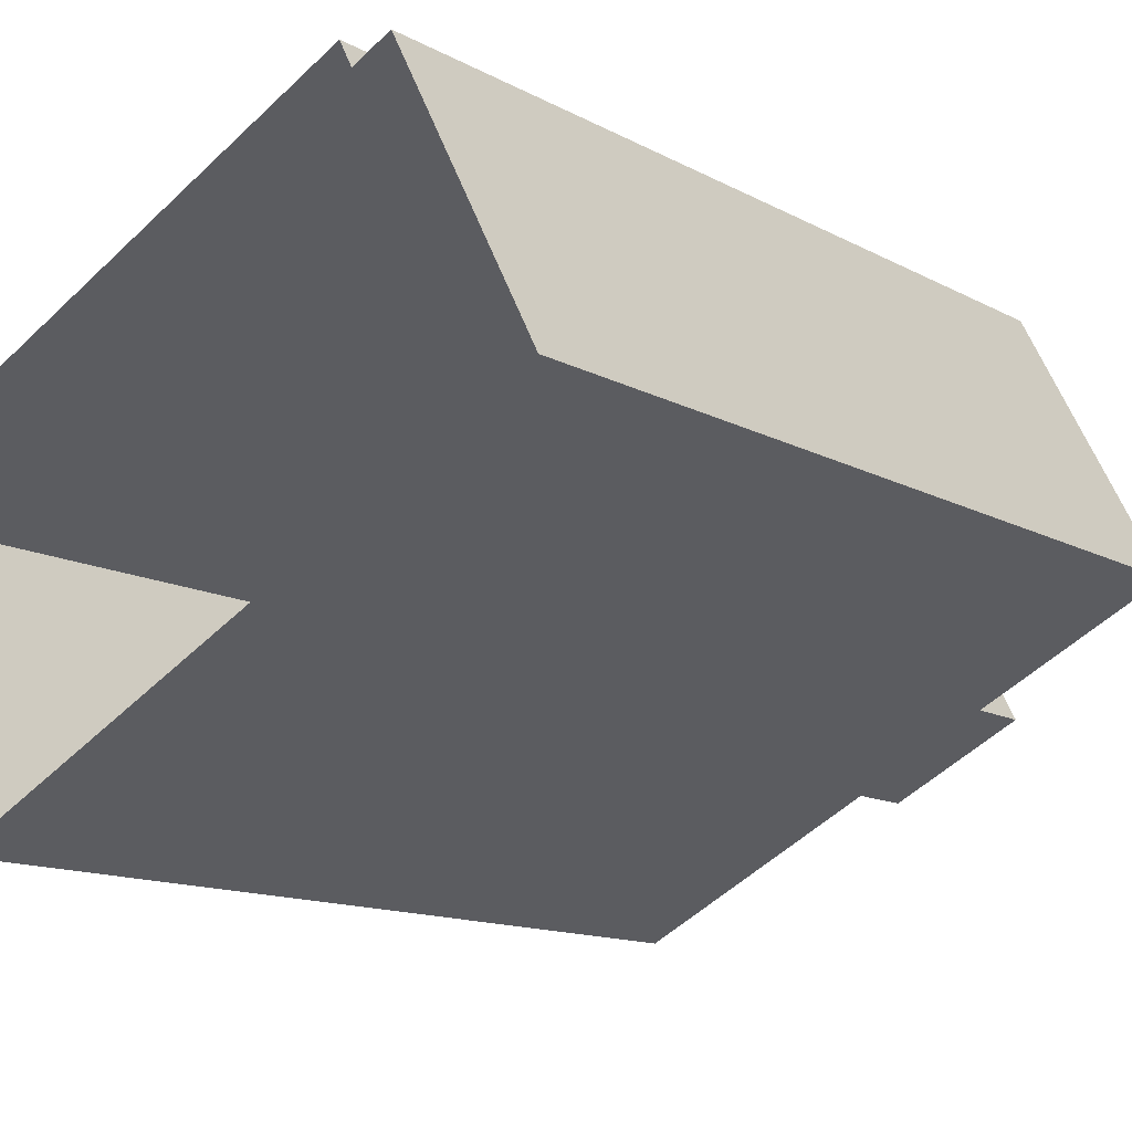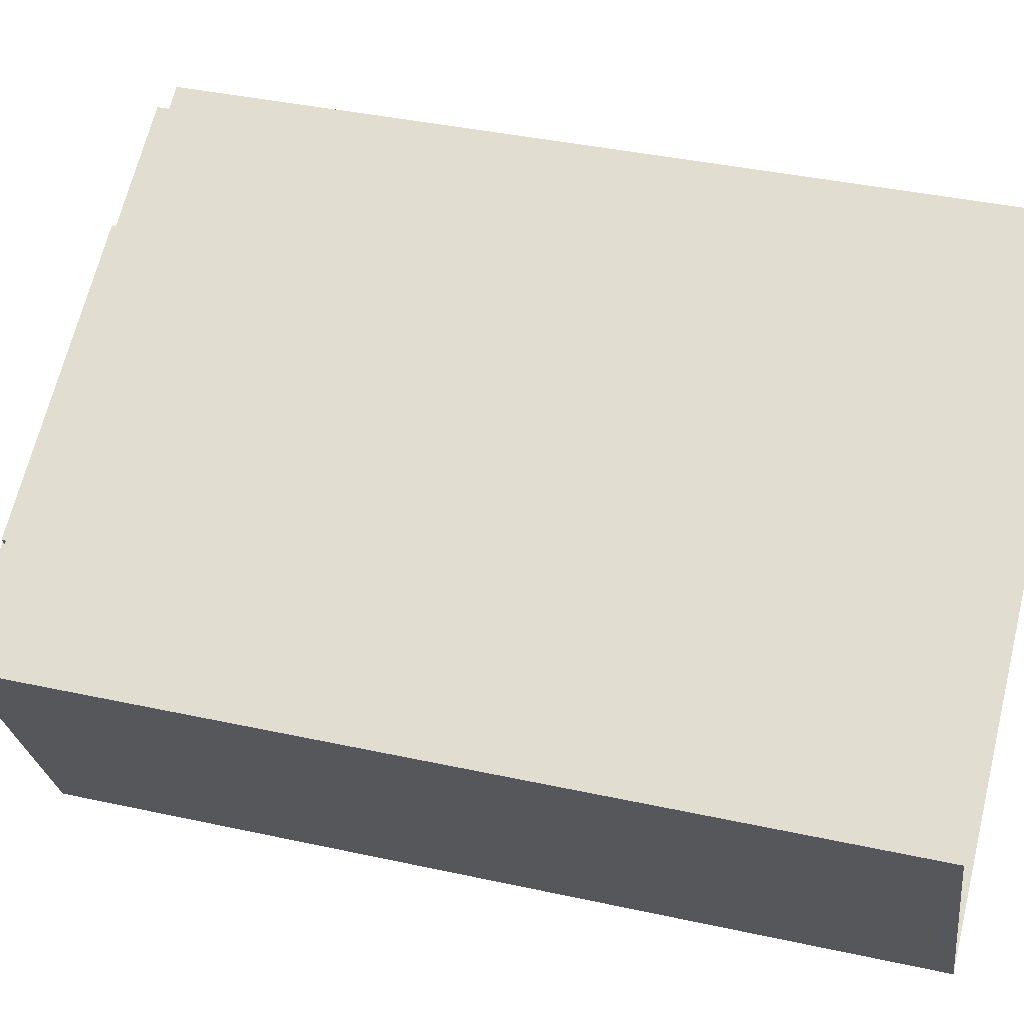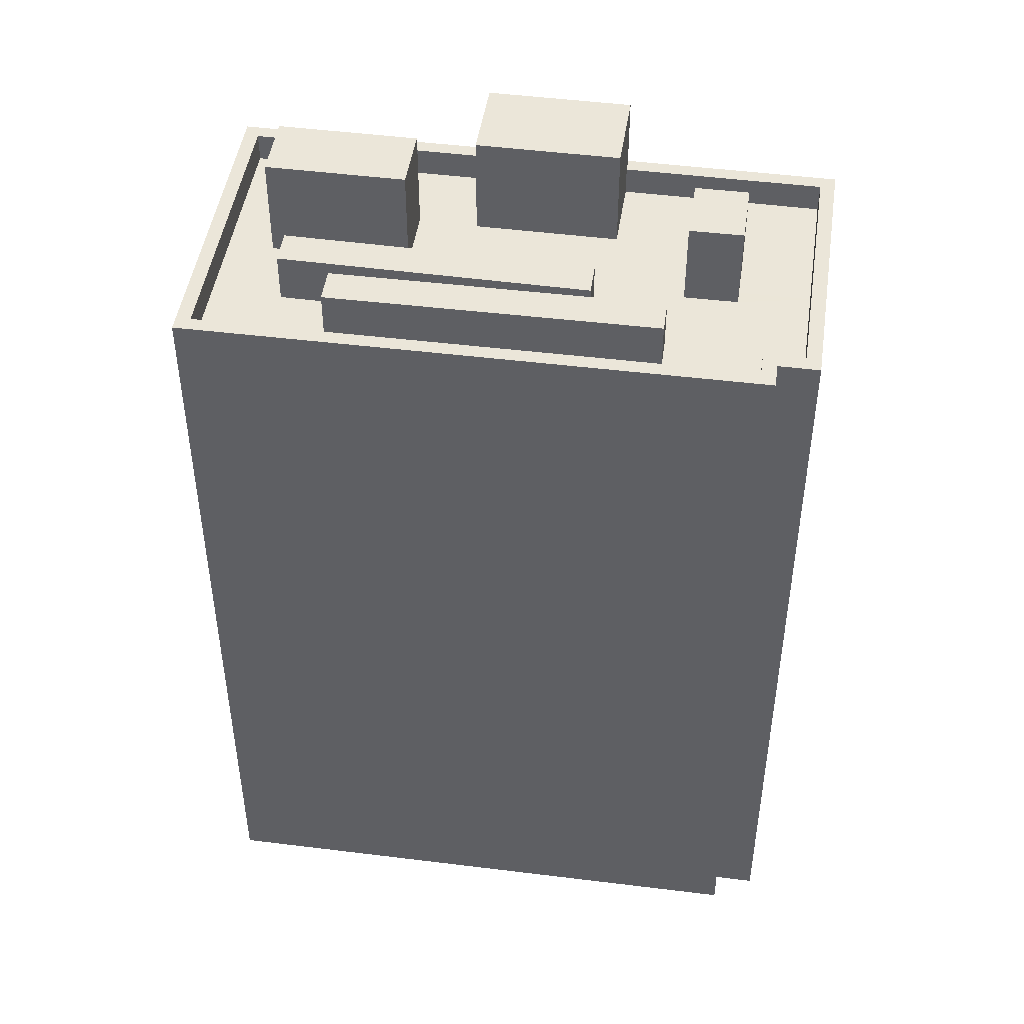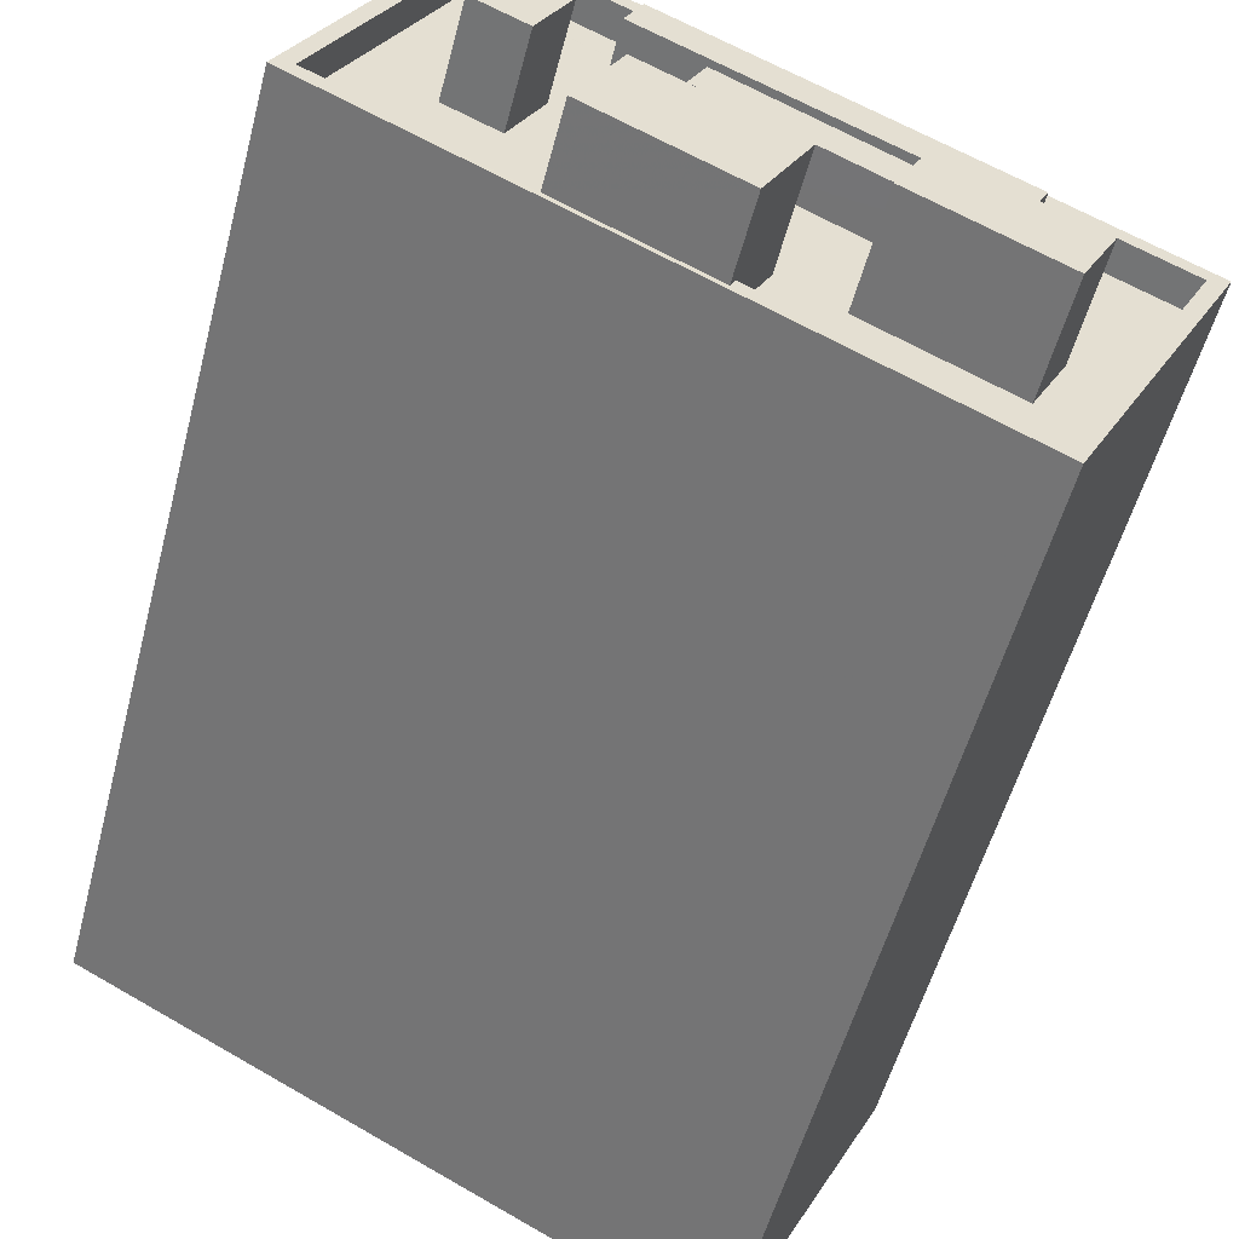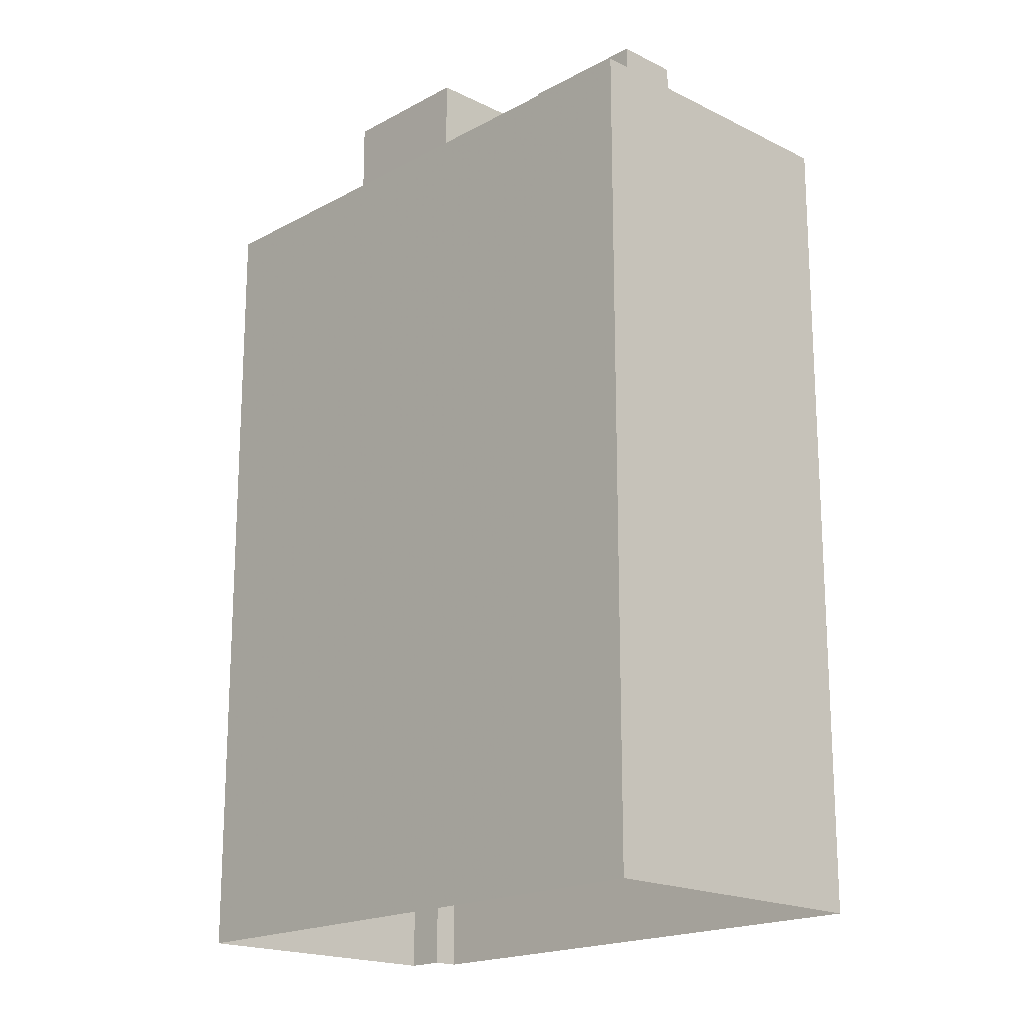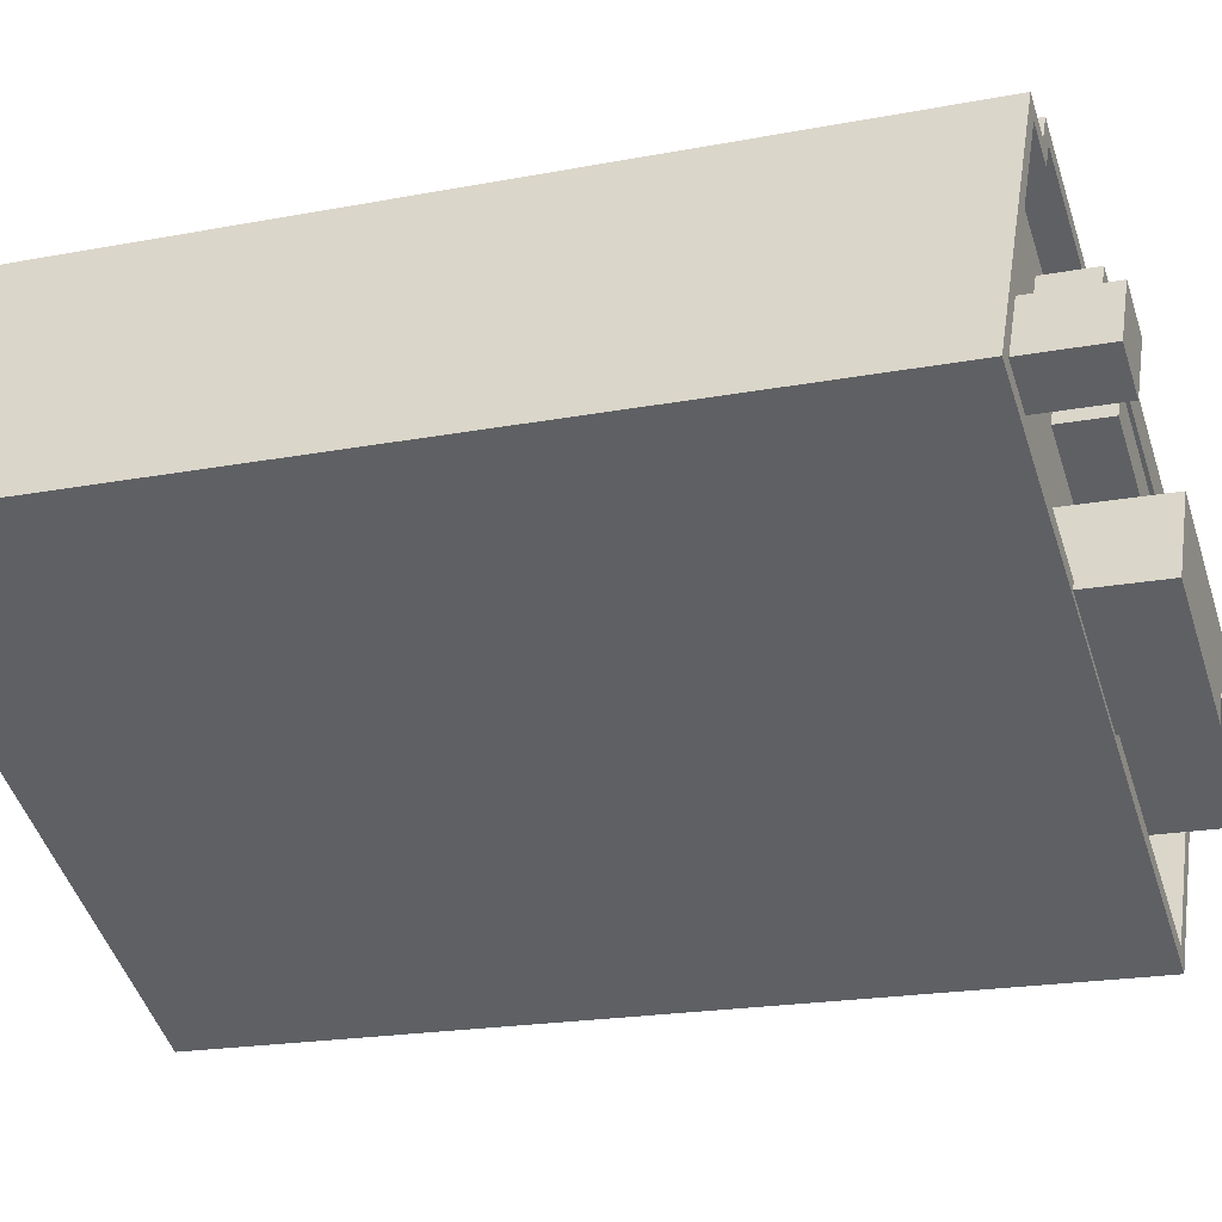
<metadata>
{"format":"obj","ext":"obj","renderer":"f3d","projection":"perspective","resolution":1024,"background":"white","views":[{"elev":-12.7,"azim":-141.4,"up":"+Y"},{"elev":38.7,"azim":105.5,"up":"+Y"},{"elev":46.9,"azim":161.3,"up":"+Z"},{"elev":-53.2,"azim":-14.5,"up":"+Y"},{"elev":-18.7,"azim":19.1,"up":"+Z"},{"elev":-19.6,"azim":-70.2,"up":"+Y"}]}
</metadata>
<code>
v -5458 -3.596e+04 1.853
v -5456 -3.597e+04 1.853
v -5462 -3.597e+04 1.85
v -5443 -3.598e+04 1.845
v -5438 -3.597e+04 1.848
v -5456 -3.596e+04 1.853
v -5442 -3.598e+04 31.97
v -5452 -3.597e+04 31.97
v -5443 -3.598e+04 31.97
v -5452 -3.597e+04 31.97
v -5457 -3.597e+04 30.27
v -5458 -3.597e+04 30.27
v -5456 -3.597e+04 30.27
v -5453 -3.597e+04 30.27
v -5456 -3.597e+04 30.27
v -5440 -3.598e+04 30.26
v -5439 -3.597e+04 30.26
v -5442 -3.598e+04 30.26
v -5454 -3.597e+04 30.27
v -5452 -3.597e+04 30.26
v -5443 -3.597e+04 30.26
v -5444 -3.597e+04 30.26
v -5439 -3.597e+04 30.26
v -5456 -3.597e+04 30.27
v -5441 -3.598e+04 30.26
v -5443 -3.598e+04 30.26
v -5443 -3.598e+04 30.26
v -5447 -3.598e+04 30.26
v -5455 -3.597e+04 30.26
v -5459 -3.597e+04 30.27
v -5457 -3.597e+04 30.27
v -5455 -3.597e+04 30.26
v -5452 -3.597e+04 30.26
v -5457 -3.597e+04 30.27
v -5456 -3.597e+04 30.26
v -5461 -3.597e+04 30.26
v -5455 -3.598e+04 30.26
v -5458 -3.597e+04 30.26
v -5451 -3.598e+04 30.26
v -5443 -3.598e+04 30.26
v -5448 -3.598e+04 30.26
v -5444 -3.598e+04 30.26
v -5454 -3.597e+04 30.26
v -5450 -3.598e+04 30.26
v -5461 -3.597e+04 31.26
v -5458 -3.596e+04 31.27
v -5462 -3.597e+04 31.26
v -5457 -3.597e+04 31.27
v -5438 -3.597e+04 31.26
v -5456 -3.596e+04 31.27
v -5439 -3.597e+04 31.26
v -5456 -3.597e+04 31.27
v -5456 -3.597e+04 31.27
v -5456 -3.597e+04 31.27
v -5443 -3.598e+04 31.26
v -5443 -3.598e+04 31.26
v -5451 -3.598e+04 31.26
v -5456 -3.598e+04 31.26
v -5451 -3.598e+04 31.26
v -5455 -3.598e+04 31.26
v -5443 -3.597e+04 32.01
v -5454 -3.597e+04 32.01
v -5444 -3.597e+04 32.01
v -5453 -3.597e+04 32.01
v -5457 -3.597e+04 33.19
v -5456 -3.597e+04 33.19
v -5455 -3.597e+04 33.19
v -5458 -3.597e+04 33.19
v -5454 -3.597e+04 33.82
v -5451 -3.598e+04 33.82
v -5450 -3.598e+04 33.82
v -5456 -3.598e+04 33.82
v -5447 -3.598e+04 33.82
v -5444 -3.598e+04 33.82
v -5443 -3.598e+04 33.82
v -5448 -3.598e+04 33.82
f 1 2 3
f 3 2 4
f 4 2 5
f 2 6 5
f 7 8 9
f 7 10 8
f 11 12 13
f 14 15 13
f 16 17 18
f 19 12 20
f 18 17 21
f 18 22 20
f 14 13 19
f 18 21 22
f 22 19 20
f 13 12 19
f 21 23 24
f 17 23 21
f 24 15 14
f 21 24 14
f 25 16 26
f 26 27 28
f 12 29 20
f 12 30 31
f 32 28 33
f 30 34 31
f 27 16 18
f 20 29 33
f 29 32 33
f 12 31 29
f 28 27 33
f 16 27 26
f 35 36 37
f 30 36 38
f 39 40 41
f 42 40 25
f 42 25 26
f 43 35 37
f 30 38 34
f 28 32 43
f 28 43 44
f 44 39 41
f 43 32 35
f 38 36 35
f 41 40 42
f 28 44 41
f 45 46 47
f 45 48 46
f 49 50 51
f 52 53 54
f 51 50 52
f 54 53 48
f 48 53 46
f 52 50 53
f 51 55 49
f 51 56 55
f 57 55 56
f 55 57 47
f 47 58 45
f 56 59 57
f 45 58 60
f 57 58 47
f 61 62 63
f 61 64 62
f 65 66 67
f 65 68 66
f 69 70 71
f 69 72 70
f 73 74 75
f 73 76 74
f 18 9 27
f 18 7 9
f 9 8 33
f 27 9 33
f 8 10 20
f 33 8 20
f 20 7 18
f 20 10 7
f 11 48 12
f 12 48 30
f 30 45 36
f 30 48 45
f 54 11 13
f 54 48 11
f 24 52 15
f 15 54 13
f 15 52 54
f 51 24 23
f 51 52 24
f 40 56 25
f 16 25 51
f 17 16 51
f 25 56 51
f 17 51 23
f 60 36 45
f 60 37 36
f 39 56 40
f 39 59 56
f 53 2 1
f 46 53 1
f 53 6 2
f 53 50 6
f 49 5 6
f 50 49 6
f 55 4 5
f 49 55 5
f 55 47 3
f 4 55 3
f 47 1 3
f 47 46 1
f 63 21 61
f 63 22 21
f 63 62 19
f 22 63 19
f 14 19 62
f 64 14 62
f 14 61 21
f 14 64 61
f 35 32 66
f 32 29 67
f 32 67 66
f 66 68 38
f 35 66 38
f 31 34 65
f 34 38 68
f 65 34 68
f 31 67 29
f 31 65 67
f 39 44 59
f 57 59 70
f 70 59 71
f 59 44 71
f 58 70 72
f 58 57 70
f 43 60 69
f 69 60 72
f 43 37 60
f 72 60 58
f 71 44 43
f 69 71 43
f 26 74 42
f 26 75 74
f 74 76 41
f 42 74 41
f 76 73 28
f 41 76 28
f 28 75 26
f 28 73 75

</code>
